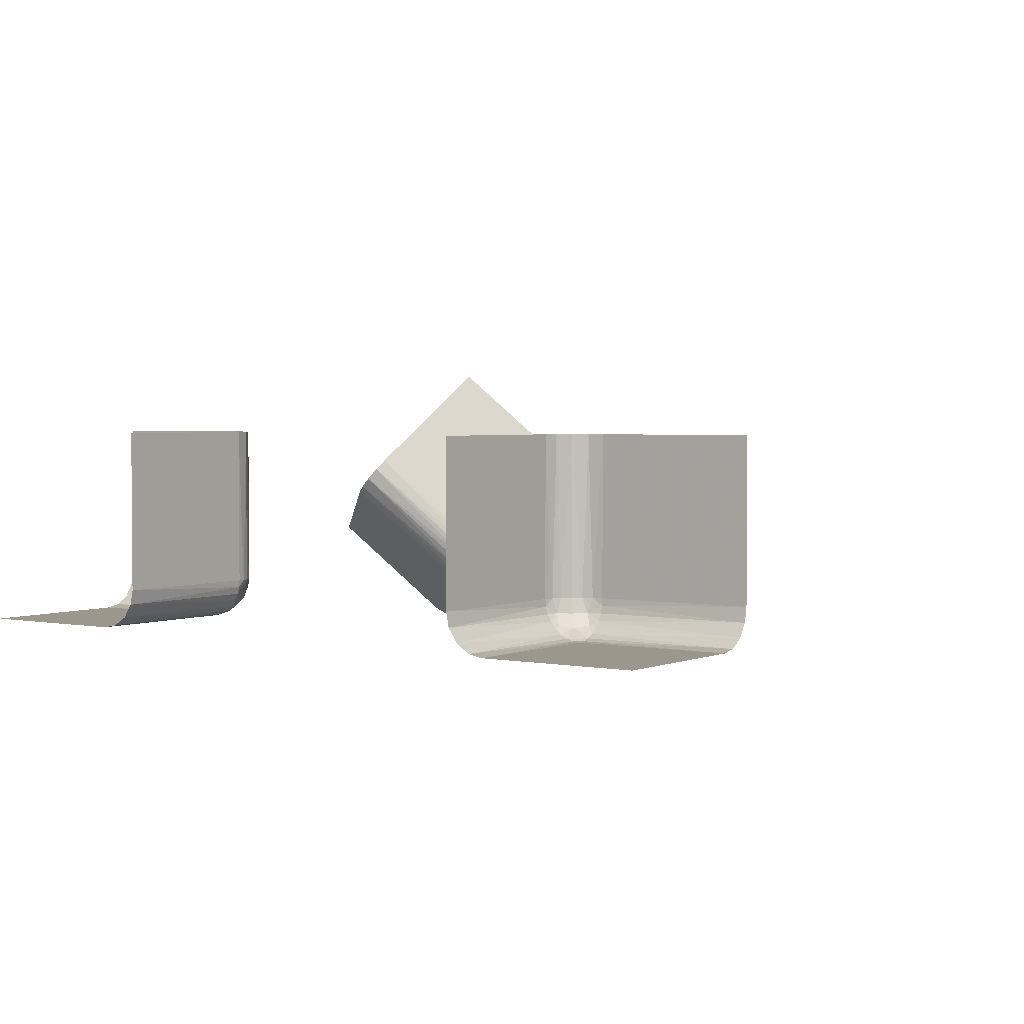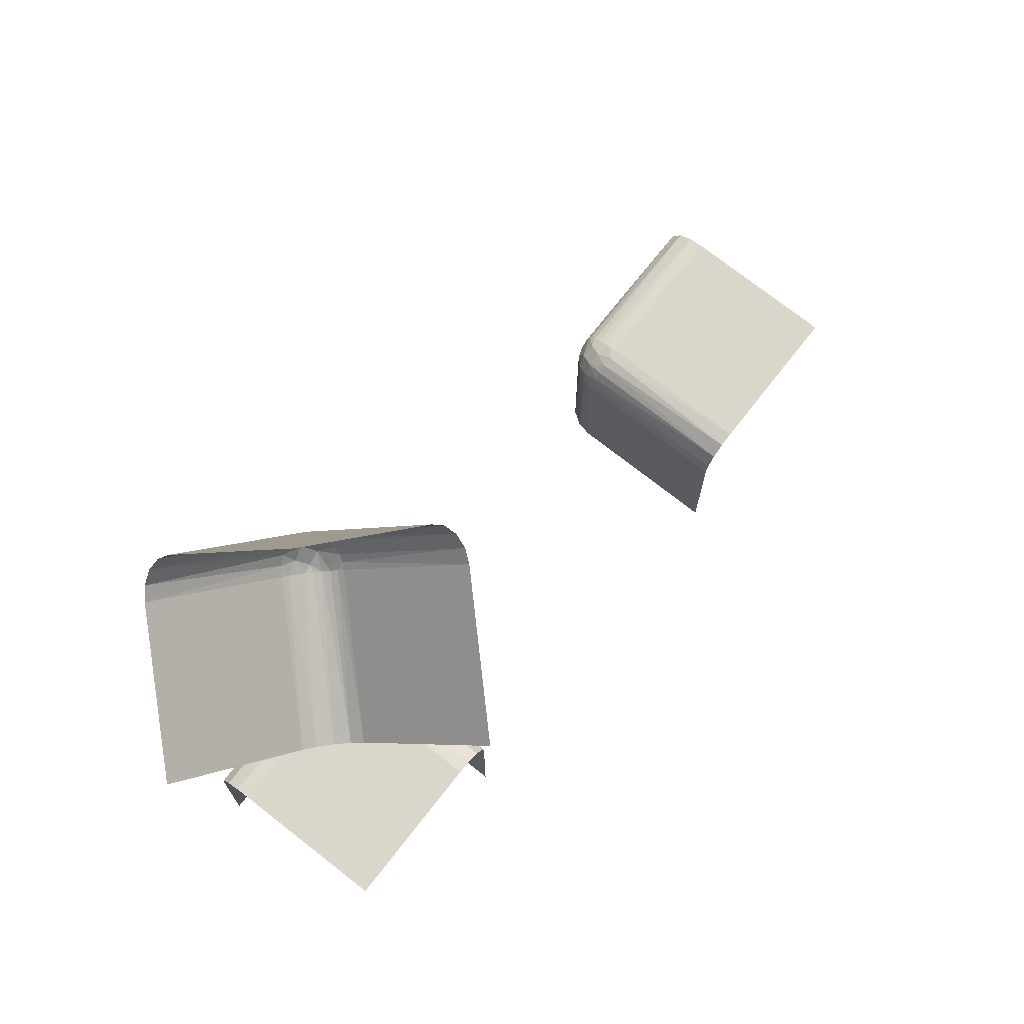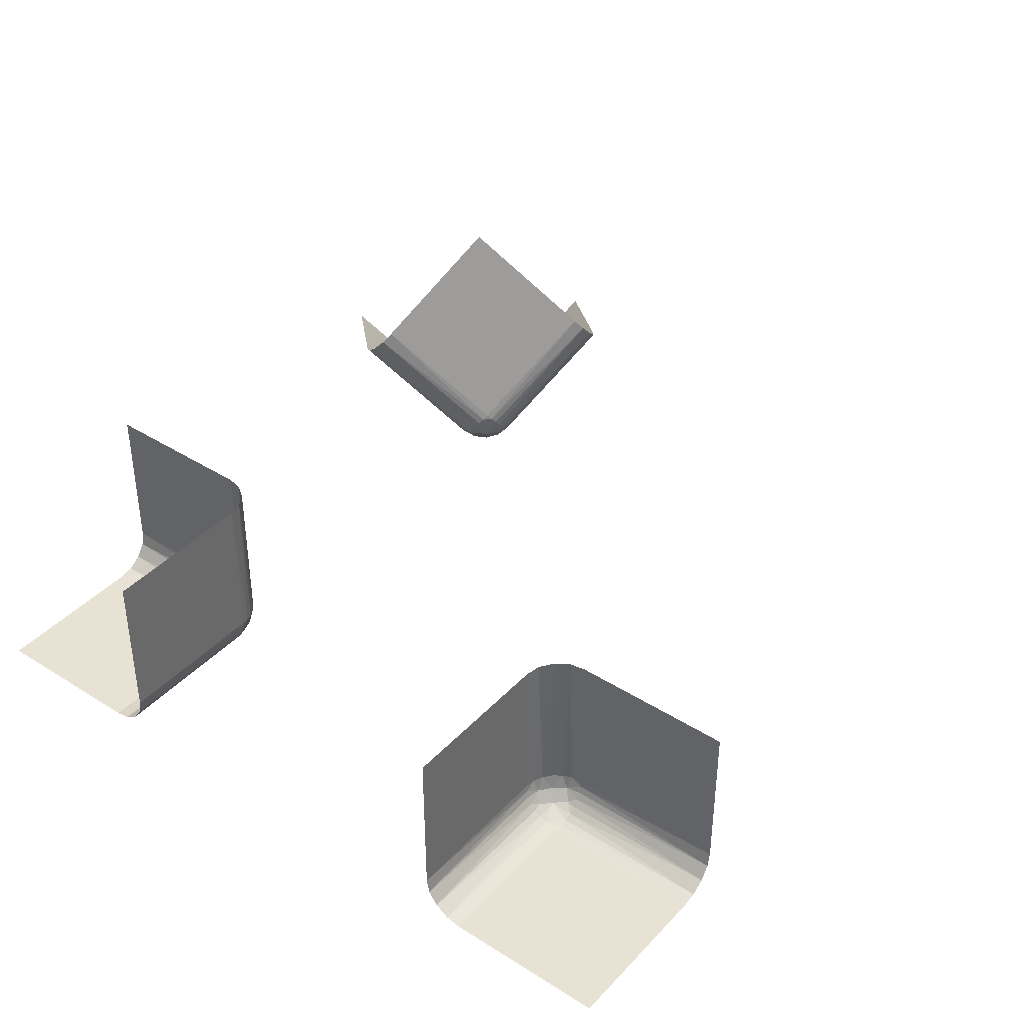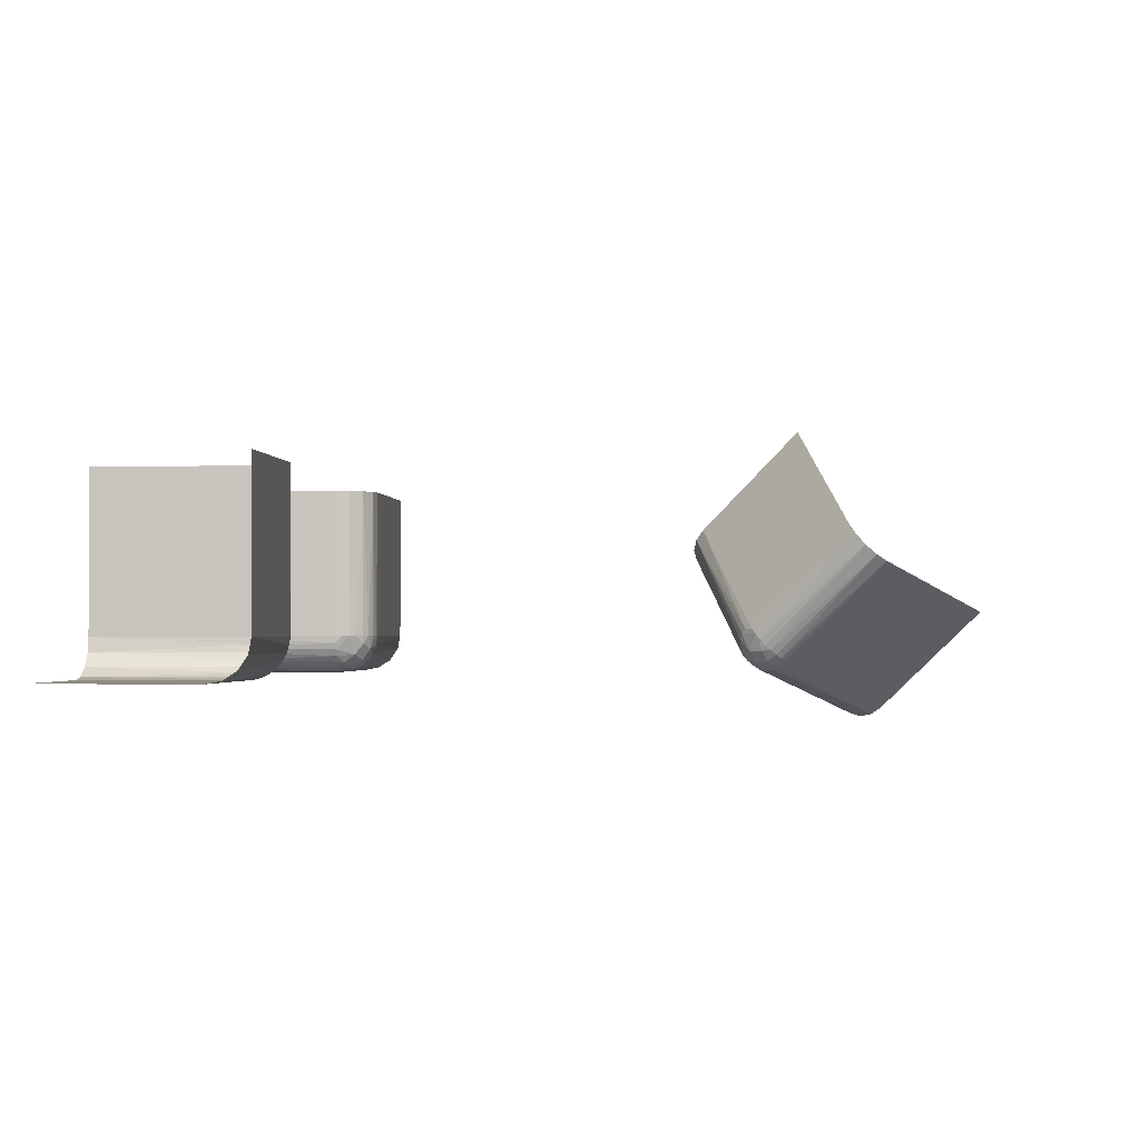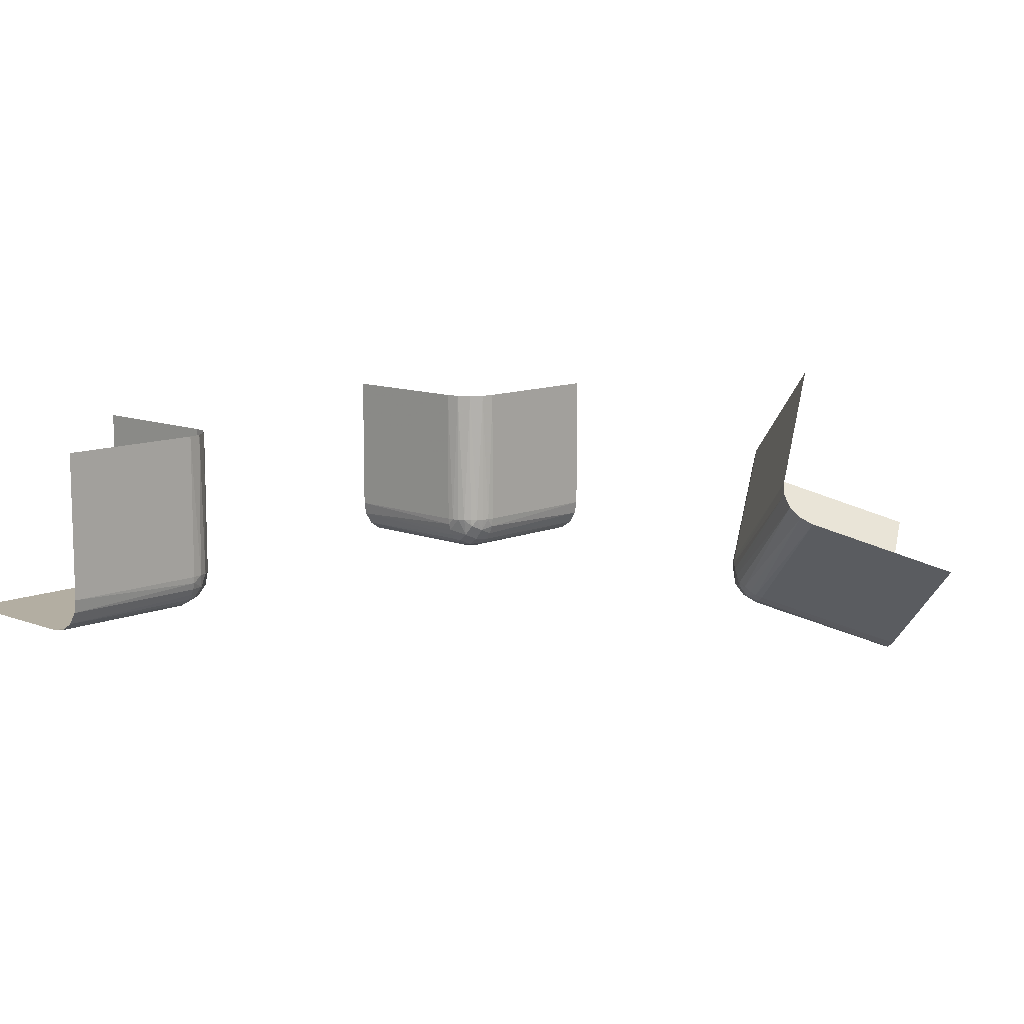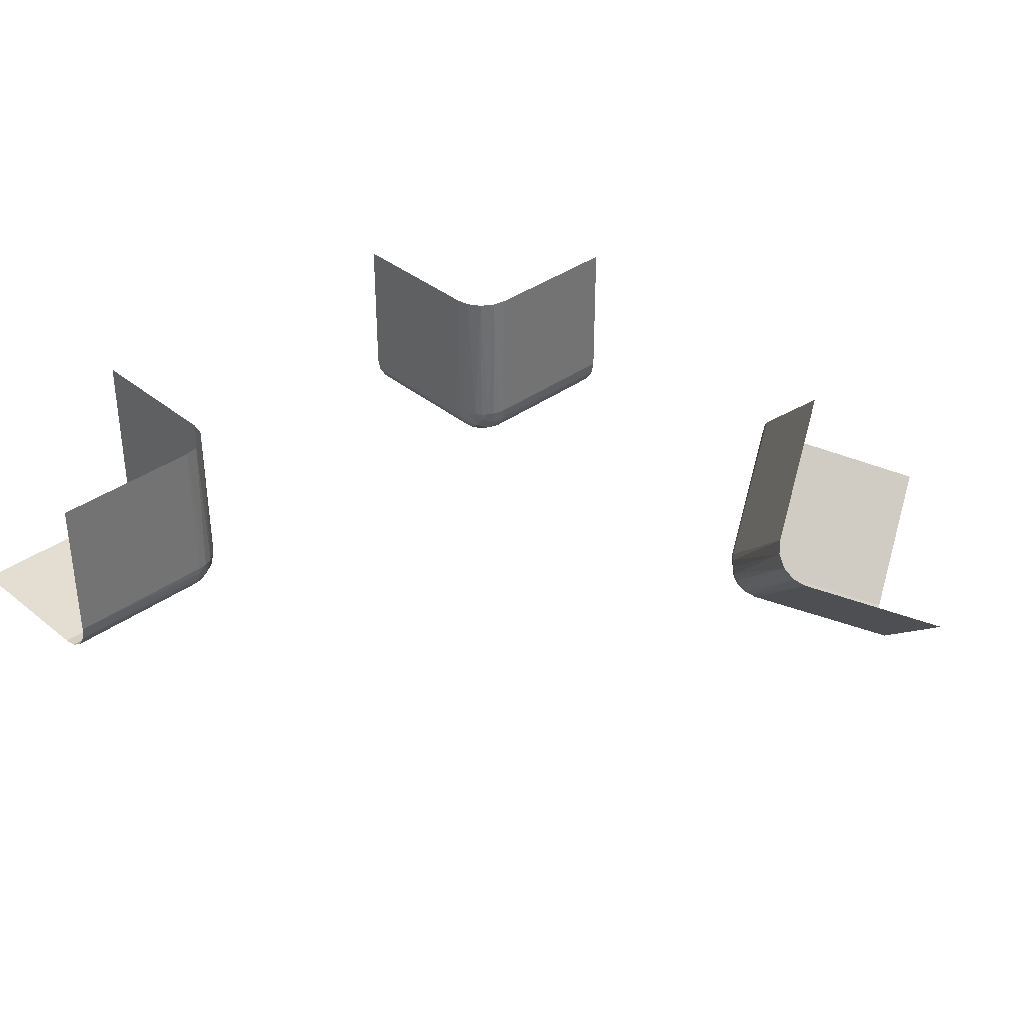
<metadata>
{"format":"obj","ext":"obj","renderer":"f3d","projection":"perspective","resolution":1024,"background":"white","views":[{"elev":2.7,"azim":-144.7,"up":"+Y"},{"elev":73.6,"azim":128.1,"up":"+Z"},{"elev":39.8,"azim":-141.9,"up":"+Y"},{"elev":-1.5,"azim":-85.0,"up":"+Y"},{"elev":10.8,"azim":-46.1,"up":"+Y"},{"elev":36.3,"azim":-43.3,"up":"+Y"}]}
</metadata>
<code>
v 0.2 0.4 0.45
v 0.2 0.45 0.4
v 0.4 0.2 0.45
v 0.4 0.45 0.2
v 0.4 0.25 -0.5
v 0.4 0.5 -0.25
v -0.2748 0.2644 -0.2755
v 0.3075 0.2592 0.2721
v -0.2567 0.3 -0.275
v -0.2582 0.2726 -0.3
v -0.275 0.3 -0.2567
v -0.2563 0.2821 -0.2836
v 0.2816 0.3 -0.2535
v 0.2816 0.5 -0.2535
v 0.2816 0.2535 -0.5
v 0.2816 0.2535 -0.3
v 0.3667 0.2667 0.5167
v 0.3667 0.5167 0.2667
v -0.2646 0.3 -0.2646
v -0.2646 0.5 -0.2646
v -0.2646 0.2646 -0.5
v -0.2646 0.2646 -0.3
v -0.2726 0.2582 -0.3
v -0.2671 0.2806 -0.2678
v -0.2517 0.3 -0.2871
v 0.4366 0.1901 0.4085
v 0.4366 0.4085 0.1901
v 0.25 0.4 -0.5
v 0.25 0.3 -0.5
v 0.25 0.3 -0.3
v 0.25 0.5 -0.5
v 0.25 0.5 -0.3
v 0.25 0.5 -0.4
v 0.45 0.2 0.4
v 0.45 0.4 0.2
v -0.2634 0.2671 -0.2908
v 0.2529 0.2882 0.2882
v 0.2978 0.2545 0.2795
v 0.4215 0.4215 0.1862
v 0.4215 0.1862 0.4215
v 0.2669 0.2901 -0.2638
v 0.282 0.2829 -0.2566
v 0.1901 0.4366 0.4085
v 0.1901 0.4085 0.4366
v 0.2508 0.3 -0.2909
v 0.2508 0.2909 -0.3
v 0.3333 0.3333 0.5833
v 0.3333 0.5833 0.3333
v 0.2751 0.3032 0.2567
v 0.2795 0.2545 0.2978
v 0.2721 0.2592 0.3075
v -0.2901 0.2669 -0.2638
v 0.2918 0.2659 0.2644
v -0.2535 0.2816 -0.5
v -0.2535 0.2816 -0.3
v -0.2535 0.5 -0.2816
v 0.2766 0.263 0.2759
v 0.2644 0.2748 -0.2755
v 0.2648 0.2656 0.291
v -0.2829 0.282 -0.2566
v -0.2909 0.2508 -0.3
v 0.2571 0.2803 0.2834
v -0.5 0.4 -0.25
v -0.5 0.2816 -0.2535
v -0.5 0.25 -0.5
v -0.5 0.25 -0.3
v -0.5 0.25 -0.4
v -0.5 0.3 -0.25
v -0.5 0.5 -0.25
v -0.5 0.2535 -0.2816
v -0.5 0.2646 -0.2646
v -0.3 0.2816 -0.2535
v -0.3 0.25 -0.5
v -0.3 0.25 -0.3
v -0.3 0.2508 -0.2909
v -0.3 0.3 -0.25
v -0.3 0.5 -0.25
v -0.3 0.2909 -0.2508
v -0.3 0.2535 -0.2816
v -0.3 0.2726 -0.2582
v -0.3 0.2646 -0.2646
v -0.3 0.2582 -0.2726
v 0.3 0.25 -0.5
v 0.3 0.25 -0.3
v 0.3 0.2871 -0.2517
v 0.3 0.3 -0.25
v 0.3 0.5 -0.25
v 0.3 0.2517 -0.2871
v 0.3 0.2646 -0.2646
v 0.3 0.275 -0.2567
v 0.3 0.2567 -0.275
v 0.5 0.4 -0.25
v 0.5 0.2816 -0.2535
v 0.5 0.25 -0.5
v 0.5 0.25 -0.3
v 0.5 0.25 -0.4
v 0.5 0.3 -0.25
v 0.5 0.5 -0.25
v 0.5 0.2535 -0.2816
v 0.5 0.2646 -0.2646
v 0.2806 0.2671 -0.2678
v 0.2909 0.2508 -0.3
v 0.2909 0.3 -0.2508
v 0.2821 0.2563 -0.2836
v -0.2871 0.3 -0.2517
v 0.2957 0.2812 0.2539
v 0.2535 0.2816 -0.5
v 0.2535 0.2816 -0.3
v 0.2535 0.3 -0.2816
v 0.2535 0.5 -0.2816
v 0.5833 0.3333 0.3333
v 0.1862 0.4215 0.4215
v 0.4085 0.4366 0.1901
v 0.4085 0.1901 0.4366
v 0.2667 0.3667 0.5167
v 0.2667 0.2667 0.3167
v 0.2667 0.3167 0.2667
v 0.2667 0.5167 0.3667
v 0.2812 0.2957 0.2539
v -0.2508 0.2909 -0.3
v 0.2703 0.3103 0.2612
v 0.2612 0.2703 0.3103
v 0.2612 0.3103 0.2703
v 0.2671 0.2634 -0.2908
v -0.25 0.4 -0.5
v -0.25 0.3 -0.5
v -0.25 0.3 -0.3
v -0.25 0.5 -0.5
v -0.25 0.5 -0.3
v -0.25 0.5 -0.4
v 0.2683 0.2788 0.2676
v 0.2842 0.2805 0.2568
v 0.2726 0.3 -0.2582
v 0.2726 0.2582 -0.3
v 0.2646 0.3 -0.2646
v 0.2646 0.5 -0.2646
v 0.2646 0.2646 -0.5
v 0.2646 0.2646 -0.3
v -0.2816 0.5 -0.2535
v -0.2816 0.2535 -0.5
v -0.2816 0.2535 -0.3
v 0.3032 0.2751 0.2567
v 0.3167 0.2667 0.2667
v 0.5167 0.3667 0.2667
v 0.5167 0.2667 0.3667
v 0.3103 0.2703 0.2612
v 0.2582 0.3 -0.2726
v 0.2582 0.2726 -0.3
v 0.2882 0.2529 0.2882
v 0.2882 0.2882 0.2529
v 0.2567 0.2751 0.3032
v 0.2567 0.3032 0.2751
v 0.2539 0.2957 0.2812
v 0.2539 0.2812 0.2957
v -0.4 0.25 -0.5
v -0.4 0.5 -0.25
f 74 73 155
f 67 74 155
f 155 65 67
f 74 67 66
f 126 120 127
f 54 55 120
f 21 22 10
f 140 141 23
f 23 22 21
f 10 55 54
f 54 21 10
f 21 140 23
f 73 74 61
f 61 140 73
f 61 141 140
f 126 54 120
f 7 52 24
f 36 7 12
f 78 76 105
f 60 105 11
f 60 72 78
f 60 11 24
f 78 105 60
f 12 9 25
f 120 25 127
f 25 120 12
f 10 12 55
f 12 120 55
f 24 19 9
f 72 60 80
f 52 81 80
f 82 81 52
f 79 82 7
f 141 75 79
f 82 52 7
f 74 75 61
f 10 36 12
f 23 7 36
f 22 36 10
f 141 7 23
f 23 36 22
f 141 79 7
f 141 61 75
f 52 80 60
f 156 63 69
f 76 68 63
f 76 156 77
f 63 156 76
f 125 130 128
f 127 129 130
f 127 125 126
f 130 125 127
f 56 129 25
f 20 56 9
f 139 20 11
f 77 139 105
f 56 25 9
f 139 11 105
f 66 75 74
f 70 79 75
f 71 81 82
f 64 72 80
f 80 81 71
f 82 79 70
f 70 71 82
f 71 64 80
f 68 76 78
f 64 68 78
f 66 70 75
f 52 60 24
f 7 24 12
f 11 19 24
f 24 9 12
f 129 127 25
f 20 9 19
f 20 19 11
f 77 105 76
f 64 78 72
f 30 29 28
f 33 30 28
f 28 31 33
f 30 33 32
f 83 102 84
f 15 16 102
f 137 138 134
f 107 108 148
f 148 138 137
f 134 16 15
f 15 137 134
f 137 107 148
f 29 30 46
f 46 107 29
f 46 108 107
f 83 15 102
f 58 41 101
f 124 58 104
f 103 86 85
f 42 85 90
f 42 13 103
f 42 90 101
f 103 85 42
f 104 91 88
f 102 88 84
f 88 102 104
f 134 104 16
f 104 102 16
f 101 89 91
f 13 42 133
f 41 135 133
f 147 135 41
f 109 147 58
f 108 45 109
f 147 41 58
f 30 45 46
f 134 124 104
f 148 58 124
f 138 124 134
f 108 58 148
f 148 124 138
f 108 109 58
f 108 46 45
f 41 133 42
f 92 6 98
f 86 87 6
f 86 92 97
f 6 92 86
f 5 96 94
f 84 95 96
f 84 5 83
f 96 5 84
f 99 95 88
f 100 99 91
f 93 100 90
f 97 93 85
f 99 88 91
f 93 90 85
f 32 45 30
f 110 109 45
f 136 135 147
f 14 13 133
f 133 135 136
f 147 109 110
f 110 136 147
f 136 14 133
f 87 86 103
f 14 87 103
f 32 110 45
f 41 42 101
f 58 101 104
f 90 89 101
f 101 91 104
f 95 84 88
f 100 91 89
f 100 89 90
f 97 85 86
f 14 103 13
f 117 4 18
f 118 117 18
f 18 48 118
f 117 118 2
f 35 146 143
f 27 142 146
f 39 150 106
f 113 49 119
f 119 150 39
f 106 142 27
f 27 39 106
f 39 113 119
f 4 117 121
f 121 113 4
f 121 49 113
f 35 27 146
f 131 62 57
f 132 131 53
f 122 116 51
f 59 51 50
f 59 151 122
f 59 50 57
f 122 51 59
f 53 38 8
f 146 8 143
f 8 146 53
f 106 53 142
f 53 146 142
f 57 149 38
f 151 59 154
f 62 37 154
f 153 37 62
f 152 153 131
f 49 123 152
f 153 62 131
f 117 123 121
f 106 132 53
f 119 131 132
f 150 132 106
f 49 131 119
f 119 132 150
f 49 152 131
f 49 121 123
f 62 154 59
f 17 115 47
f 116 1 115
f 116 17 3
f 115 17 116
f 144 145 111
f 143 34 145
f 143 144 35
f 145 144 143
f 26 34 8
f 40 26 38
f 114 40 50
f 3 114 51
f 26 8 38
f 114 50 51
f 2 123 117
f 43 152 123
f 112 37 153
f 44 151 154
f 154 37 112
f 153 152 43
f 43 112 153
f 112 44 154
f 1 116 122
f 44 1 122
f 2 43 123
f 62 59 57
f 131 57 53
f 50 149 57
f 57 38 53
f 34 143 8
f 40 38 149
f 40 149 50
f 3 51 116
f 44 122 151

</code>
